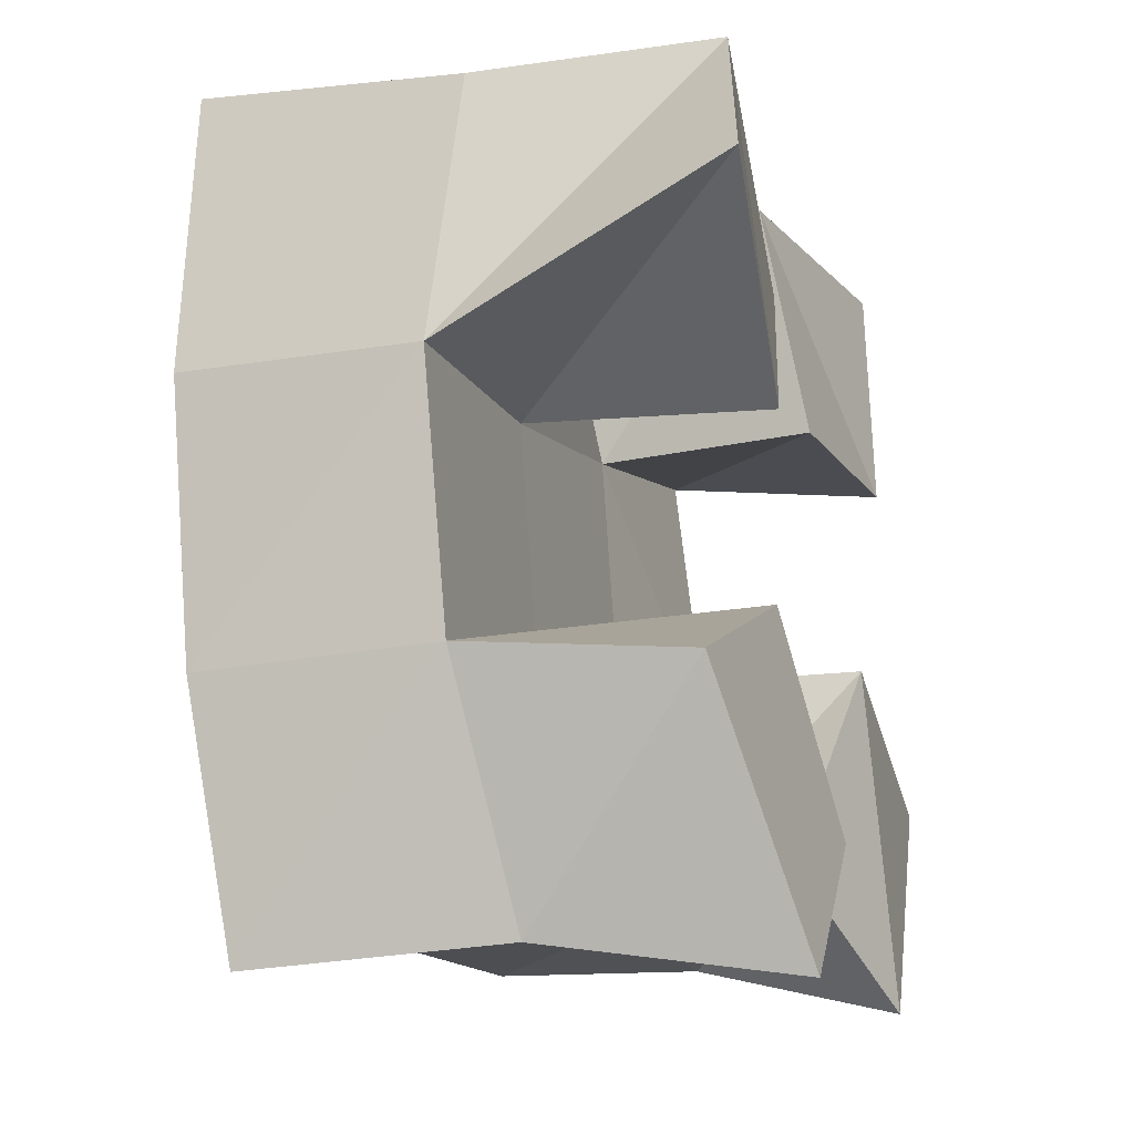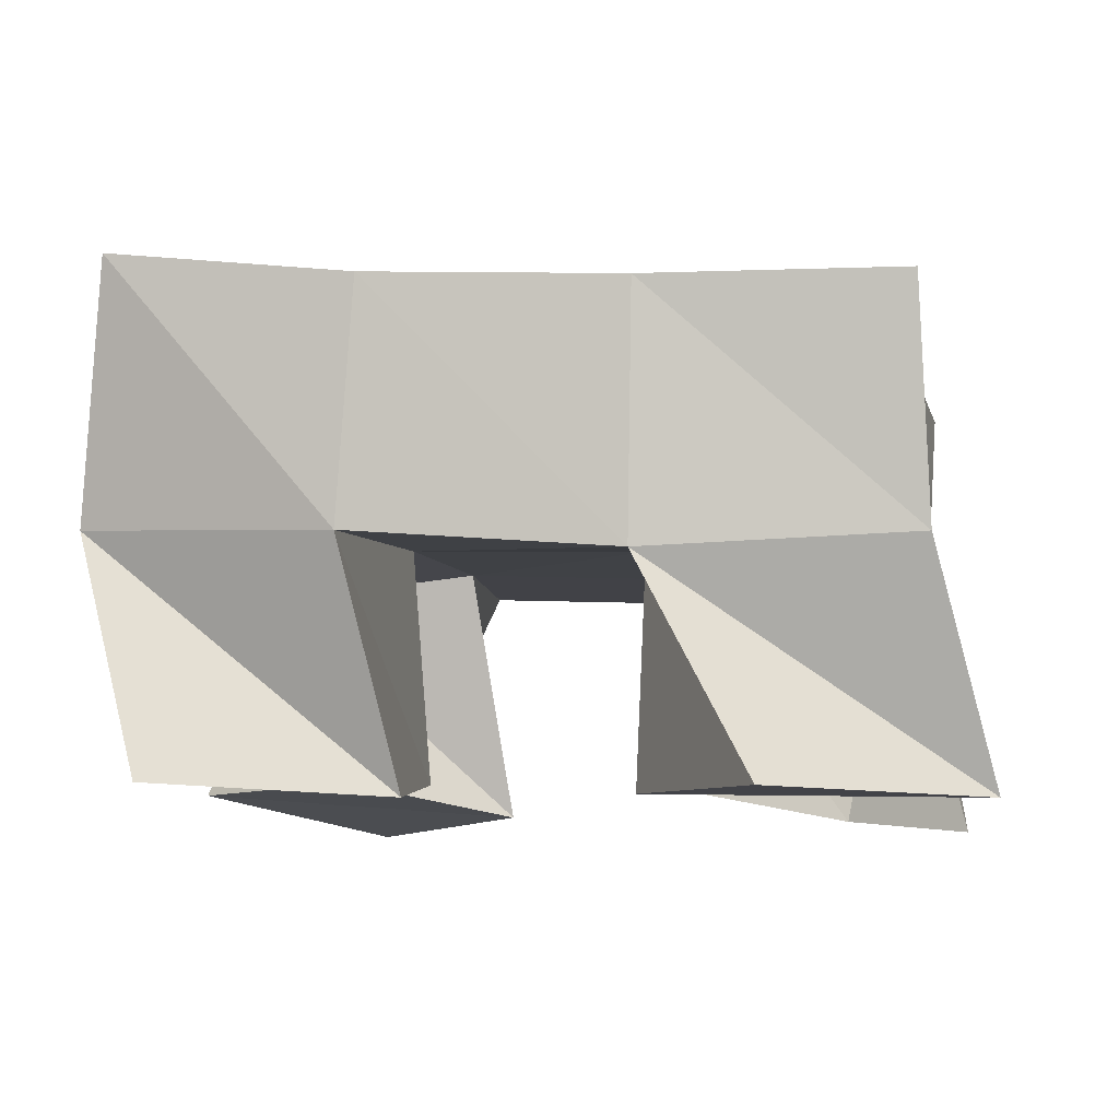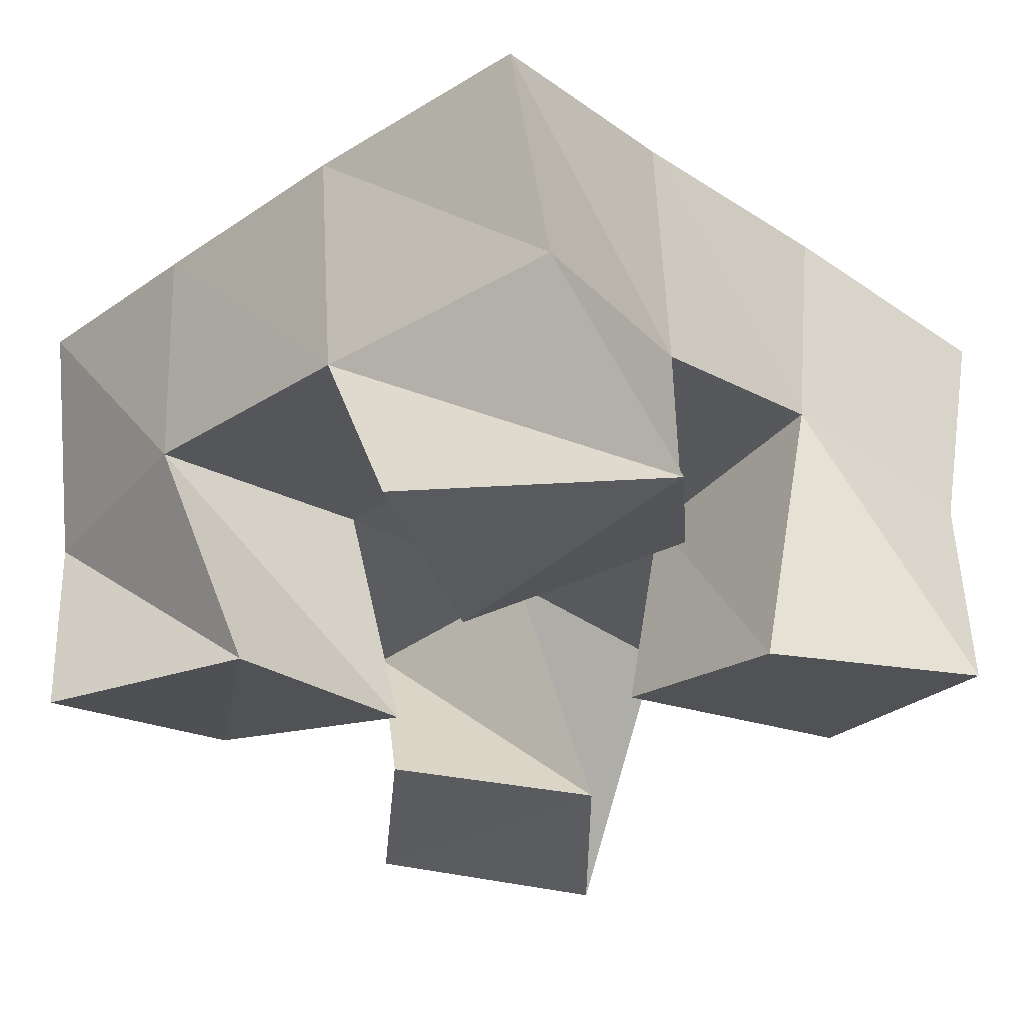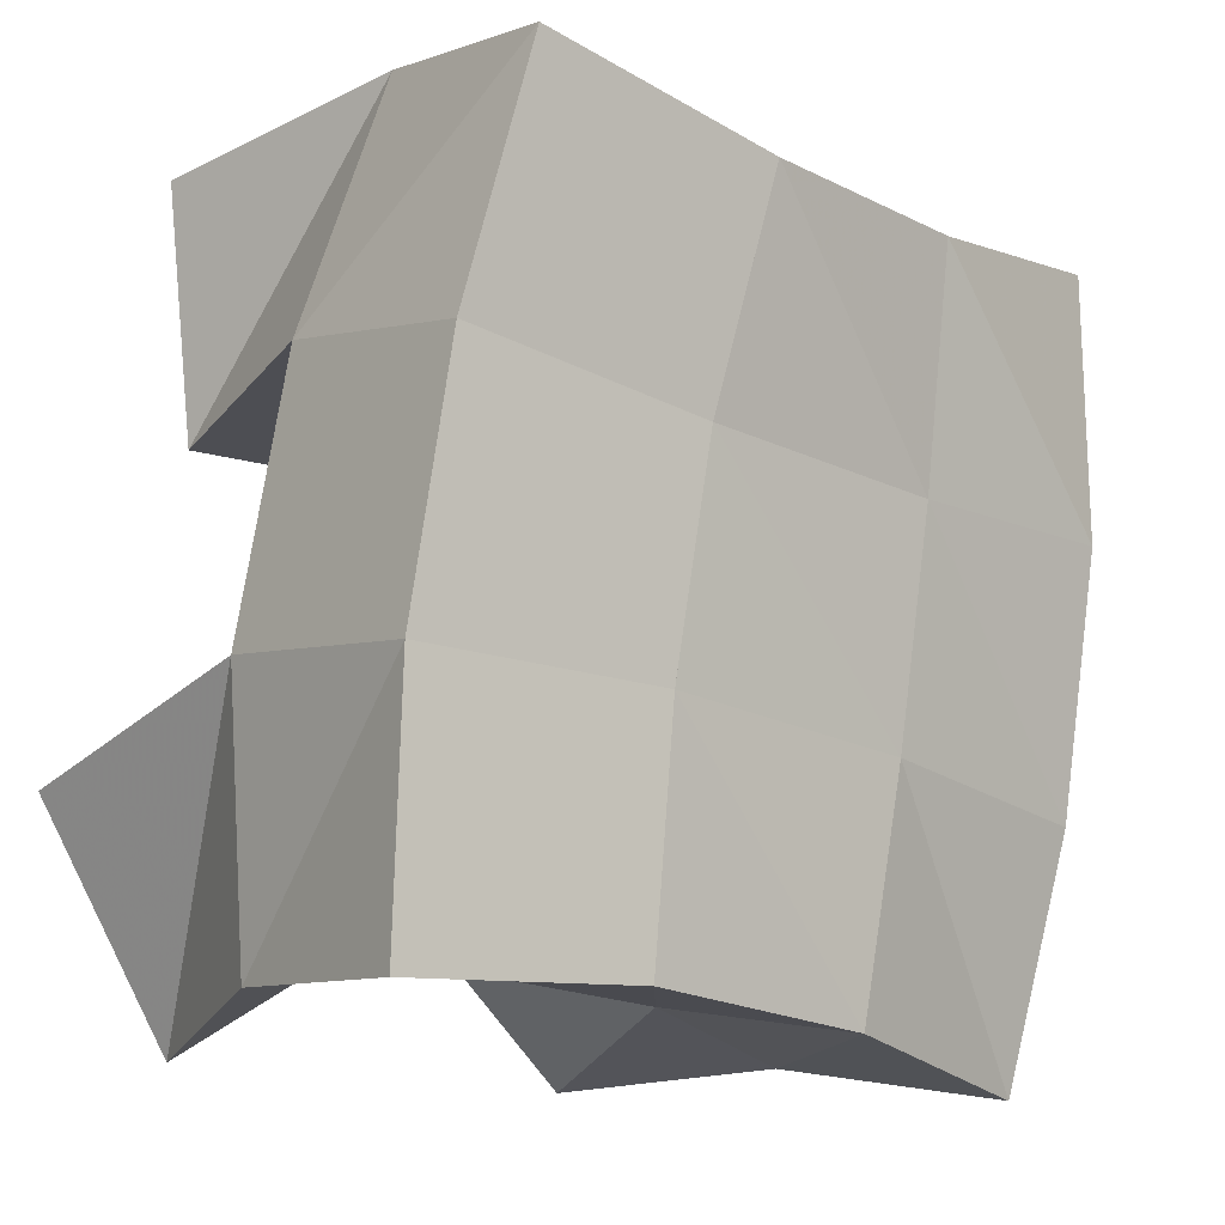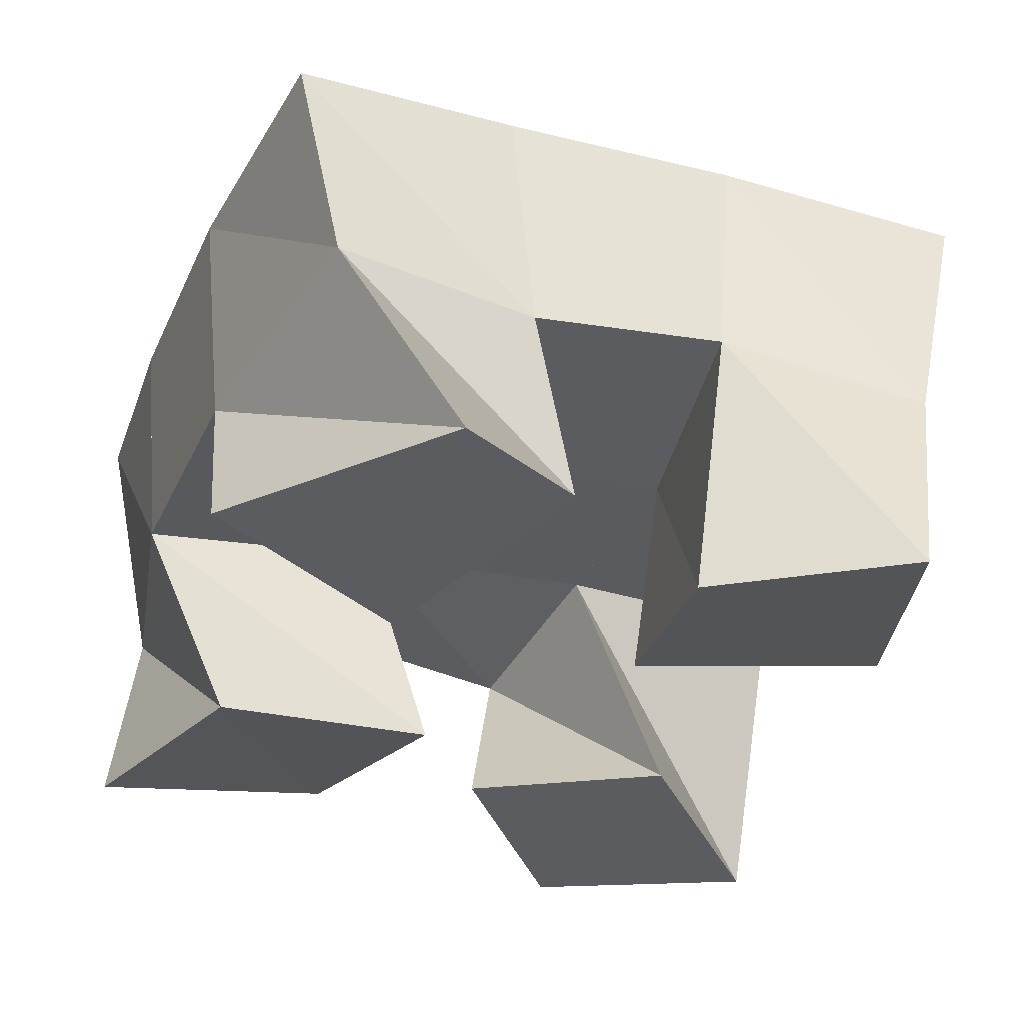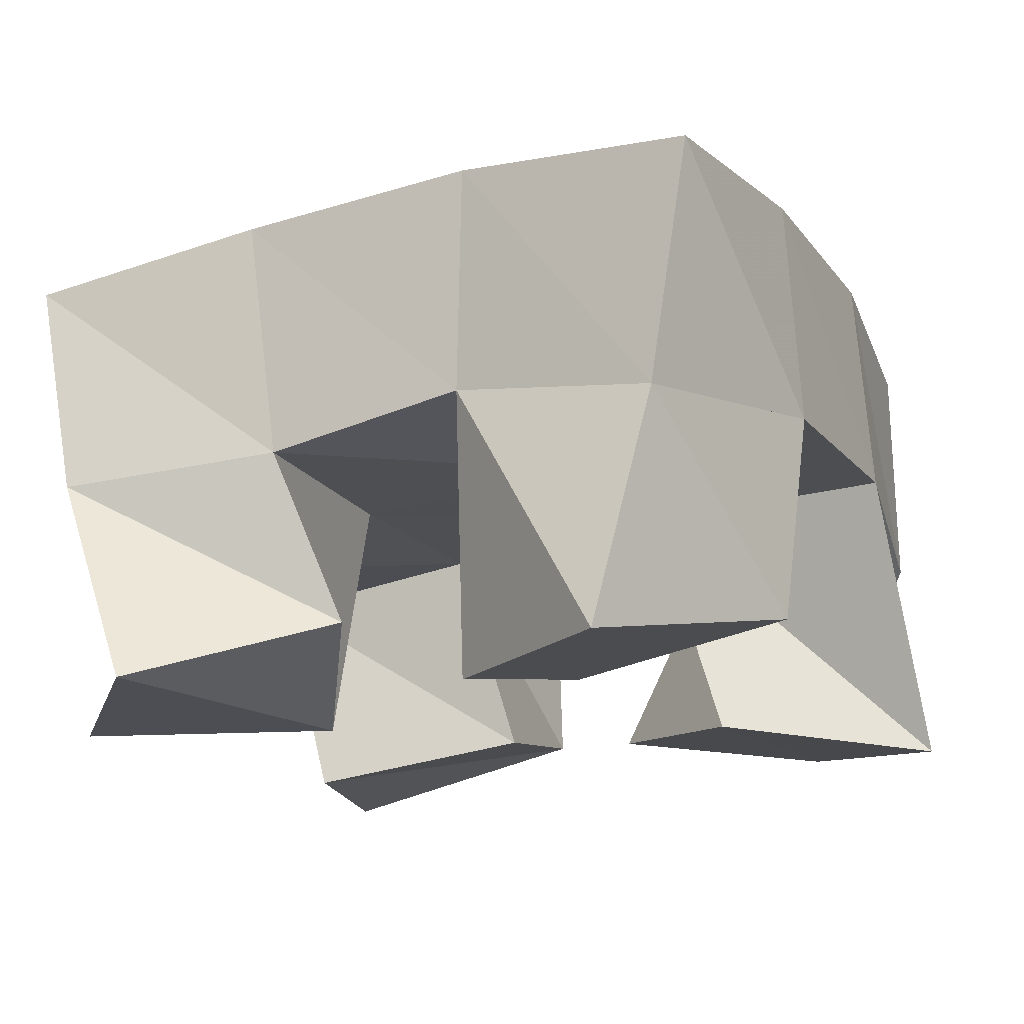
<metadata>
{"format":"obj","ext":"obj","renderer":"f3d","projection":"perspective","resolution":1024,"background":"white","views":[{"elev":-19.0,"azim":-75.4,"up":"+Z"},{"elev":-9.8,"azim":89.8,"up":"+Y"},{"elev":-33.3,"azim":126.0,"up":"+Y"},{"elev":-5.6,"azim":133.6,"up":"+Z"},{"elev":-36.5,"azim":149.2,"up":"+Y"},{"elev":-18.1,"azim":-164.1,"up":"+Y"}]}
</metadata>
<code>
v 3.092 0.1 0.08042
v 3.082 0.1489 0.0868
v 3.126 0.1 0.111
v 3.124 0.1568 0.09994
v 3.064 0.1129 0.1308
v 3.06 0.1562 0.134
v 3.113 0.1092 0.1535
v 3.11 0.1541 0.1468
v 3.14 0.1065 0.1977
v 3.154 0.1523 0.2008
v 3.188 0.1002 0.2008
v 3.204 0.1477 0.2127
v 3.142 0.1157 0.2483
v 3.144 0.1633 0.2519
v 3.195 0.1025 0.2494
v 3.185 0.1509 0.2623
v 3.045 0.1018 0.2124
v 3.052 0.1585 0.1855
v 3.088 0.1035 0.1816
v 3.104 0.1558 0.1904
v 3.077 0.1093 0.2515
v 3.052 0.1521 0.2368
v 3.117 0.1089 0.2169
v 3.102 0.1503 0.2337
v 3.153 0.1145 0.114
v 3.166 0.1501 0.1069
v 3.191 0.1 0.09049
v 3.212 0.1461 0.1051
v 3.17 0.1023 0.1568
v 3.162 0.151 0.1544
v 3.22 0.1 0.138
v 3.212 0.143 0.1595
v 3.073 0.1977 0.08249
v 3.122 0.2036 0.09655
v 3.062 0.2038 0.1327
v 3.113 0.2046 0.144
v 3.055 0.2058 0.1861
v 3.105 0.2054 0.1901
v 3.053 0.2024 0.2391
v 3.1 0.2063 0.2384
v 3.172 0.2009 0.1056
v 3.167 0.2006 0.1533
v 3.159 0.2023 0.1979
v 3.15 0.2088 0.2432
v 3.221 0.1923 0.1078
v 3.218 0.1918 0.1588
v 3.21 0.1944 0.2091
v 3.199 0.2012 0.2572
f 1 2 4
f 3 1 4
f 2 6 8
f 4 2 8
f 6 5 7
f 8 6 7
f 5 1 3
f 7 5 3
f 8 7 3
f 4 8 3
f 2 1 5
f 6 2 5
f 9 10 12
f 11 9 12
f 10 14 16
f 12 10 16
f 14 13 15
f 16 14 15
f 13 9 11
f 15 13 11
f 16 15 11
f 12 16 11
f 10 9 13
f 14 10 13
f 17 18 20
f 19 17 20
f 18 22 24
f 20 18 24
f 22 21 23
f 24 22 23
f 21 17 19
f 23 21 19
f 24 23 19
f 20 24 19
f 18 17 21
f 22 18 21
f 25 26 28
f 27 25 28
f 26 30 32
f 28 26 32
f 30 29 31
f 32 30 31
f 29 25 27
f 31 29 27
f 32 31 27
f 28 32 27
f 26 25 29
f 30 26 29
f 2 33 34
f 4 2 34
f 33 35 36
f 34 33 36
f 35 6 8
f 36 35 8
f 6 2 4
f 8 6 4
f 36 8 4
f 34 36 4
f 33 2 6
f 35 33 6
f 6 35 36
f 8 6 36
f 35 37 38
f 36 35 38
f 37 18 20
f 38 37 20
f 18 6 8
f 20 18 8
f 38 20 8
f 36 38 8
f 35 6 18
f 37 35 18
f 18 37 38
f 20 18 38
f 37 39 40
f 38 37 40
f 39 22 24
f 40 39 24
f 22 18 20
f 24 22 20
f 40 24 20
f 38 40 20
f 37 18 22
f 39 37 22
f 4 34 41
f 26 4 41
f 34 36 42
f 41 34 42
f 36 8 30
f 42 36 30
f 8 4 26
f 30 8 26
f 42 30 26
f 41 42 26
f 34 4 8
f 36 34 8
f 8 36 42
f 30 8 42
f 36 38 43
f 42 36 43
f 38 20 10
f 43 38 10
f 20 8 30
f 10 20 30
f 43 10 30
f 42 43 30
f 36 8 20
f 38 36 20
f 20 38 43
f 10 20 43
f 38 40 44
f 43 38 44
f 40 24 14
f 44 40 14
f 24 20 10
f 14 24 10
f 44 14 10
f 43 44 10
f 38 20 24
f 40 38 24
f 26 41 45
f 28 26 45
f 41 42 46
f 45 41 46
f 42 30 32
f 46 42 32
f 30 26 28
f 32 30 28
f 46 32 28
f 45 46 28
f 41 26 30
f 42 41 30
f 30 42 46
f 32 30 46
f 42 43 47
f 46 42 47
f 43 10 12
f 47 43 12
f 10 30 32
f 12 10 32
f 47 12 32
f 46 47 32
f 42 30 10
f 43 42 10
f 10 43 47
f 12 10 47
f 43 44 48
f 47 43 48
f 44 14 16
f 48 44 16
f 14 10 12
f 16 14 12
f 48 16 12
f 47 48 12
f 43 10 14
f 44 43 14

</code>
